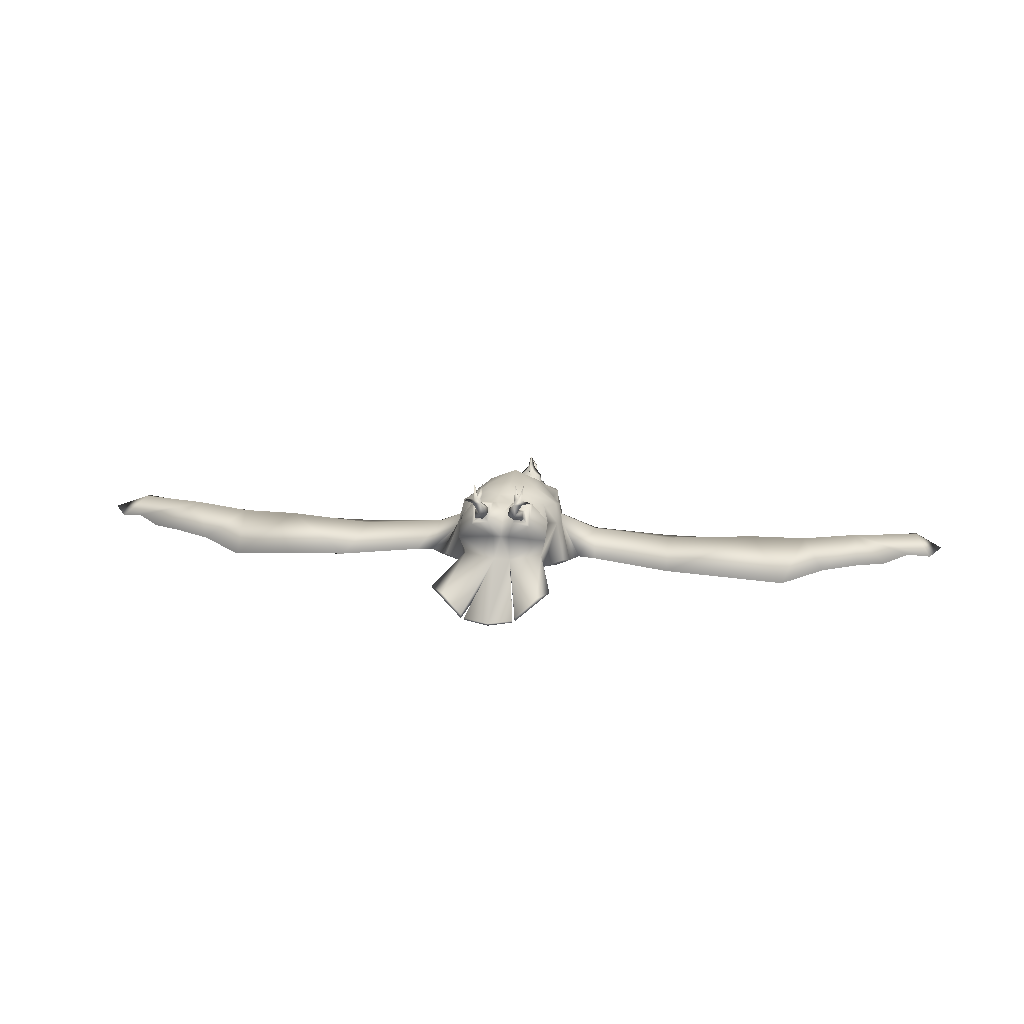
<metadata>
{"format":"obj","ext":"obj","renderer":"f3d","projection":"perspective","resolution":1024,"background":"white","views":[{"elev":21.5,"azim":-168.4,"up":"+Z"}]}
</metadata>
<code>
v 0.7652 0.04738 -0.01365
v 0.7383 0.07185 -0.02666
v 0.7163 -0.02519 -0.01019
v 0.7169 -0.04029 -0.01382
v 0.7058 -0.03552 -0.02368
v 0.6992 -0.02583 -0.02361
v 0.687 0.08827 -0.01621
v 0.6322 0.1229 -0.02504
v 0.5681 0.1504 -0.0201
v 0.575 -0.02135 -0.03318
v 0.5754 -0.03131 -0.03317
v 0.5754 -0.02819 -0.01758
v 0.5756 -0.03459 -0.02526
v 0.4908 0.1641 -0.02884
v 0.4547 -0.01778 -0.04137
v 0.455 -0.02017 -0.0263
v 0.4553 -0.0303 -0.04137
v 0.4481 -0.0367 -0.03291
v 0.3996 0.1964 -0.04963
v 0.3349 -0.0251 -0.05664
v 0.3354 -0.03134 -0.02898
v 0.3357 -0.04101 -0.041
v 0.3357 -0.04522 -0.05087
v 0.1376 0.1909 -0.02982
v 0.1362 -0.01772 -0.03255
v 0.132 -0.04597 -0.03744
v 0.1214 -0.03726 -0.05892
v 0.1177 -0.0144 -0.05676
v -0.02922 0.144 -0.02311
v -0.0415 -0.02673 -0.04818
v -0.041 -0.03139 -0.01864
v -0.04086 -0.04114 -0.04343
v -0.04003 -0.05696 -0.0266
v -0.06563 0.1458 -0.01851
v -0.08639 0.1468 -0.02792
v -0.1137 0.3474 -0.02341
v -0.1009 0.1541 -0.02538
v -0.1184 0.1201 -0.05166
v -0.1131 0.05734 0.02708
v -0.1416 0.3623 -0.0317
v -0.1201 0.09356 0.04238
v -0.1149 0.01346 0.006722
v -0.1205 0.02873 0.06646
v -0.1254 0.06627 0.08063
v -0.1393 0.1857 0.03434
v -0.1373 0.1457 0.06617
v -0.1371 0.1386 0.05982
v -0.1333 0.02829 -0.04786
v -0.1448 0.1677 -0.03766
v -0.1316 -0.02432 -0.05185
v -0.1304 -0.03546 0.01866
v -0.129 -0.08805 -0.05638
v -0.1276 -0.1134 -0.01519
v -0.151 0.1673 -0.0116
v -0.1445 0.1096 0.08769
v -0.132 -0.05683 0.06446
v -0.1482 0.1175 0.0969
v -0.1398 -0.01608 0.06728
v -0.1373 -0.08088 0.0613
v -0.1633 0.2377 0.1464
v -0.1464 -0.1199 -0.04059
v -0.1884 0.3794 -0.08029
v -0.1883 0.3792 -0.07031
v -0.1454 -0.1358 -0.008754
v -0.1692 0.1634 0.1146
v -0.1683 0.1419 0.08668
v -0.1737 0.1994 0.07337
v -0.1943 0.374 -0.08599
v -0.1943 0.3745 -0.0815
v -0.1751 0.1709 0.1153
v -0.1787 0.2008 0.08113
v -0.1833 0.2333 0.1412
v -0.1851 0.2387 0.1399
v -0.1826 0.2067 0.177
v -0.1856 0.2323 0.1487
v -0.1854 0.2118 0.1153
v -0.187 0.2223 0.09753
v -0.1841 0.1801 0.1073
v -0.1858 0.1907 0.08954
v -0.1597 -0.1836 0.006441
v -0.1753 0.03902 0.1098
v -0.1901 0.2225 0.1402
v -0.1934 0.2296 0.1515
v -0.1932 0.2244 0.1488
v -0.1754 -0.01039 0.109
v -0.1673 -0.1564 -0.006394
v -0.1703 -0.1015 0.05321
v -0.1982 0.217 0.123
v -0.2001 0.2347 0.1124
v -0.1733 -0.1443 -0.03147
v -0.1697 -0.1844 -0.004977
v -0.1993 0.2222 0.1403
v -0.1793 -0.04426 0.09791
v -0.1904 0.08627 0.1126
v -0.172 -0.1852 -0.02391
v -0.2034 0.2367 0.1389
v -0.1726 -0.1804 0.03127
v -0.2032 0.2316 0.1489
v -0.2043 0.2216 0.09772
v -0.2016 0.2061 0.177
v -0.2037 0.211 0.1155
v -0.2031 0.19 0.08973
v -0.2025 0.1794 0.1075
v -0.1815 -0.1706 -0.02806
v -0.1796 -0.1763 0.04447
v -0.1811 -0.1704 0.00691
v -0.1873 -0.07543 0.08363
v -0.1856 -0.1296 0.04012
v -0.2113 0.1992 0.08157
v -0.1847 -0.186 -0.03044
v -0.2101 0.1695 0.1157
v -0.2174 0.234 0.1126
v -0.2165 0.2163 0.1232
v -0.1947 -0.09541 0.07538
v -0.2151 0.1615 0.1151
v -0.1912 -0.1676 0.05345
v -0.2221 0.1732 -0.04669
v -0.2221 0.1828 -0.01565
v -0.2219 0.1932 0.04476
v -0.1948 -0.1808 -0.04622
v -0.2202 0.1226 -0.07129
v -0.1895 -0.2397 0.01746
v -0.1919 -0.2179 0.009745
v -0.1929 -0.2172 -0.004218
v -0.1915 -0.242 -0.007395
v -0.2186 0.1266 0.1023
v -0.1973 -0.1821 -0.02807
v -0.2174 0.1014 0.1127
v -0.2165 0.03202 -0.06826
v -0.1989 -0.1771 -0.02788
v -0.1931 -0.2658 -0.006036
v -0.2002 -0.1623 0.05341
v -0.1997 -0.1814 0.01199
v -0.1946 -0.2516 -0.009918
v -0.2003 -0.185 -0.02366
v -0.1996 -0.1824 0.0286
v -0.1994 -0.2011 -0.02424
v -0.1997 -0.1854 0.01848
v -0.1992 -0.1973 0.00654
v -0.199 -0.1968 0.02647
v -0.1987 -0.219 -0.03223
v -0.2024 -0.1578 0.03159
v -0.2127 -0.05856 -0.06524
v -0.1979 -0.2358 -0.03337
v -0.1984 -0.2131 0.02512
v -0.2491 0.3786 -0.09316
v -0.249 0.379 -0.08867
v -0.1954 -0.2555 0.0243
v -0.2114 -0.08918 -0.0607
v -0.197 -0.2386 0.03724
v -0.1961 -0.2592 0.03159
v -0.198 -0.2553 -0.02515
v -0.1988 -0.2457 -0.02132
v -0.1967 -0.2611 0.01852
v -0.1961 -0.2763 -0.008177
v -0.1961 -0.2701 0.01883
v -0.2101 -0.1198 -0.05616
v -0.1989 -0.2523 -0.00972
v -0.2089 -0.1472 -0.04686
v -0.2081 -0.1406 0.05174
v -0.207 -0.1713 0.04215
v -0.2127 -0.1681 -0.05
v -0.2399 0.1925 0.04496
v -0.2377 0.1505 0.09003
v -0.2346 0.08256 0.1249
v -0.2327 0.03477 0.1223
v -0.2096 -0.2917 0.03238
v -0.2094 -0.2994 0.01704
v -0.2132 -0.2471 0.04688
v -0.2302 -0.02202 0.1299
v -0.2124 -0.2737 0.0474
v -0.2292 -0.05126 0.1137
v -0.2113 -0.3032 0.03931
v -0.2282 -0.0805 0.09758
v -0.2109 -0.3157 0.03548
v -0.2268 -0.1196 0.08041
v -0.2253 -0.1852 -0.03433
v -0.2252 -0.1627 0.0577
v -0.2251 -0.1657 0.05883
v -0.225 -0.1721 0.04234
v -0.2247 -0.1995 -0.03424
v -0.2247 -0.1981 -0.02701
v -0.2249 -0.1822 0.01939
v -0.2247 -0.1834 0.02887
v -0.2163 -0.2787 0.06629
v -0.2242 -0.196 0.02704
v -0.2241 -0.1961 0.03384
v -0.2238 -0.2242 -0.03911
v -0.2231 -0.239 -0.0396
v -0.2233 -0.2164 0.03266
v -0.2191 -0.2618 0.05974
v -0.2226 -0.2309 0.04078
v -0.2223 -0.2484 0.007639
v -0.222 -0.2635 -0.02947
v -0.2222 -0.2484 0.01598
v -0.2218 -0.2489 0.0478
v -0.2581 0.1717 -0.04631
v -0.2582 0.1813 -0.01526
v -0.2215 -0.2591 0.03723
v -0.2212 -0.2712 0.01502
v -0.221 -0.2834 -0.01324
v -0.258 0.1917 0.04515
v -0.2209 -0.2707 0.05145
v -0.2206 -0.2709 0.07616
v -0.2201 -0.2944 0.0308
v -0.2563 0.1211 -0.07091
v -0.2195 -0.3039 0.05119
v -0.2193 -0.31 0.05226
v -0.2191 -0.3174 0.03428
v -0.2232 -0.2619 0.05978
v -0.2223 -0.2769 0.06966
v -0.2546 0.1251 0.1027
v -0.2535 0.09992 0.1131
v -0.2644 0.2321 0.1131
v -0.2526 0.03054 -0.06788
v -0.2635 0.2143 0.1237
v -0.2607 0.1596 0.1155
v -0.2305 -0.2478 0.04706
v -0.2488 -0.06005 -0.06486
v -0.2292 -0.2744 0.04758
v -0.2475 -0.09066 -0.06032
v -0.228 -0.3044 0.03956
v -0.2275 -0.3164 0.03566
v -0.2683 0.1968 0.08217
v -0.2462 -0.1213 -0.05578
v -0.2425 -0.1707 -0.04741
v -0.2308 -0.2925 0.03261
v -0.2307 -0.3002 0.01727
v -0.2663 0.1671 0.1163
v -0.245 -0.1487 -0.04647
v -0.2442 -0.1421 0.05213
v -0.2431 -0.1728 0.04254
v -0.2767 0.2187 0.09849
v -0.2761 0.2081 0.1162
v -0.278 0.2336 0.1397
v -0.249 -0.1597 0.03208
v -0.2755 0.187 0.0905
v -0.2776 0.2286 0.1497
v -0.2749 0.1764 0.1082
v -0.2506 -0.181 -0.03338
v -0.2765 0.203 0.1778
v -0.2504 -0.1866 -0.02371
v -0.2504 -0.1643 0.05395
v -0.2497 -0.1874 0.01903
v -0.2502 -0.1834 0.01253
v -0.2498 -0.1844 0.02914
v -0.2496 -0.2031 -0.0237
v -0.2495 -0.1993 0.007075
v -0.2455 -0.2542 -0.009224
v -0.2817 0.2314 0.1133
v -0.2465 -0.2477 -0.02081
v -0.2492 -0.1989 0.02701
v -0.2522 -0.1793 -0.02731
v -0.249 -0.2211 -0.03169
v -0.2486 -0.2152 0.02566
v -0.2808 0.2188 0.1412
v -0.2466 -0.2573 -0.02463
v -0.2485 -0.2378 -0.03283
v -0.2819 0.2136 0.1239
v -0.2476 -0.2407 0.03778
v -0.2465 -0.2632 0.01905
v -0.2463 -0.2784 -0.007642
v -0.2463 -0.2721 0.01936
v -0.2469 -0.2613 0.03213
v -0.2481 -0.2577 0.02486
v -0.2563 -0.1833 -0.04557
v -0.25 -0.2539 -0.009327
v -0.2608 -0.09812 0.07608
v -0.3031 0.3696 -0.08483
v -0.3031 0.37 -0.08034
v -0.2502 -0.2682 -0.005429
v -0.2543 -0.2197 -0.003563
v -0.2871 0.2258 0.1525
v -0.2869 0.2205 0.1498
v -0.2549 -0.2205 0.01042
v -0.2538 -0.2445 -0.006732
v -0.2588 -0.1704 0.05417
v -0.2792 0.08263 0.1135
v -0.2554 -0.2424 0.01816
v -0.29 0.2184 0.1413
v -0.3093 0.3745 -0.07901
v -0.3092 0.3743 -0.06903
v -0.2697 -0.07881 0.08451
v -0.294 0.2179 0.09867
v -0.2678 -0.133 0.04099
v -0.2928 0.1863 0.09068
v -0.2656 -0.1893 -0.02957
v -0.2951 0.2278 0.1499
v -0.2944 0.2073 0.1164
v -0.2964 0.2341 0.1411
v -0.2932 0.1757 0.1084
v -0.2977 0.2286 0.1424
v -0.27 -0.1742 -0.02712
v -0.2954 0.2021 0.1782
v -0.2697 -0.174 0.007852
v -0.2699 -0.18 0.04543
v -0.2799 -0.04838 0.09898
v -0.3009 0.1958 0.08243
v -0.2863 -0.01494 0.1102
v -0.2904 0.0343 0.1111
v -0.3013 0.1657 0.1166
v -0.2804 -0.1487 -0.03034
v -0.3059 0.194 0.07477
v -0.2768 -0.1846 0.03238
v -0.2781 -0.1896 -0.02278
v -0.2851 -0.1062 0.05443
v -0.2801 -0.189 -0.003802
v -0.3066 0.1577 0.116
v -0.3063 0.1362 0.08815
v -0.2849 -0.1612 -0.005141
v -0.3178 0.2314 0.148
v -0.2899 -0.1889 0.007826
v -0.3277 0.1601 -0.009719
v -0.3241 0.1103 0.09878
v -0.3094 -0.1266 -0.03886
v -0.3084 -0.1425 -0.007019
v -0.3345 0.1599 -0.03564
v -0.3273 0.1021 0.08964
v -0.3534 0.3536 -0.02944
v -0.3221 -0.02356 0.06922
v -0.3399 0.1775 0.03647
v -0.3195 -0.08835 0.06324
v -0.3379 0.1374 0.0683
v -0.3377 0.1304 0.06195
v -0.3348 0.02003 -0.04572
v -0.3266 -0.06481 0.06653
v -0.3322 -0.03255 -0.04972
v -0.331 -0.04368 0.0208
v -0.3296 -0.09628 -0.05425
v -0.3282 -0.1216 -0.01305
v -0.3429 0.05734 0.08295
v -0.3451 0.01952 0.06885
v -0.3513 0.08408 0.04484
v -0.3572 0.1103 -0.04912
v -0.3507 0.003786 0.009234
v -0.3799 0.3365 -0.02058
v -0.3557 0.04739 0.02967
v -0.3768 0.1427 -0.02244
v -0.3908 0.1343 -0.02468
v -0.4112 0.1316 -0.01483
v -0.4217 -0.04232 -0.04413
v -0.4212 -0.04698 -0.01459
v -0.4211 -0.05674 -0.03938
v -0.4202 -0.07255 -0.02256
v -0.4474 0.1268 -0.01866
v -0.5815 -0.04308 -0.04932
v -0.5834 -0.06617 -0.05142
v -0.5927 -0.0757 -0.02972
v -0.5992 -0.04788 -0.02472
v -0.6176 0.1599 -0.02178
v -0.797 -0.07153 -0.04459
v -0.7965 -0.07777 -0.01693
v -0.7962 -0.08744 -0.02894
v -0.7961 -0.09165 -0.03882
v -0.8795 0.1439 -0.03602
v -0.9084 -0.09234 -0.01847
v -0.9168 -0.07404 -0.02677
v -0.9165 -0.07643 -0.0117
v -0.9162 -0.08655 -0.02677
v -0.9673 0.1043 -0.01331
v -1.043 0.08434 -0.00295
v -1.036 -0.08744 -0.01602
v -1.036 -0.09739 -0.01602
v -1.036 -0.09427 -0.000425
v -1.035 -0.1007 -0.008111
v -1.105 0.05167 -0.006544
v -1.156 0.01265 0.003413
v -1.159 -0.1021 -0.003824
v -1.165 -0.1123 -0.003757
v -1.176 -0.1028 0.009955
v -1.176 -0.1179 0.006332
v -1.206 -0.007916 -0.005959
v -1.231 -0.03449 0.007602
f 146 269 147
f 147 269 270
f 129 215 206
f 129 206 121
f 172 297 174
f 174 297 283
f 166 300 170
f 170 300 299
f 217 212 164
f 317 333 313
f 313 333 324
f 338 334 339
f 325 339 334
f 143 149 221
f 143 221 219
f 369 373 368
f 326 322 283
f 322 268 283
f 159 230 225
f 159 225 157
f 315 302 316
f 302 310 316
f 306 285 268
f 285 231 268
f 128 213 165
f 165 213 278
f 318 314 324
f 314 323 324
f 202 198 321
f 321 198 313
f 336 319 281
f 282 281 319
f 334 317 206
f 317 197 206
f 206 197 117
f 206 117 121
f 334 206 325
f 206 215 325
f 219 327 215
f 325 215 327
f 219 215 129
f 219 129 143
f 245 295 253
f 253 295 293
f 295 245 236
f 236 245 232
f 245 183 232
f 232 183 180
f 283 297 326
f 326 297 320
f 332 320 299
f 320 297 299
f 297 172 299
f 299 172 170
f 299 300 332
f 332 300 331
f 300 278 331
f 331 278 318
f 278 300 165
f 165 300 166
f 212 217 309
f 309 217 308
f 273 238 235
f 224 217 164
f 331 318 333
f 324 333 318
f 332 331 337
f 331 333 337
f 338 317 334
f 320 332 335
f 337 335 332
f 335 328 320
f 320 328 326
f 327 340 325
f 340 339 325
f 327 219 329
f 219 221 329
f 329 221 315
f 315 221 225
f 225 221 149
f 225 149 157
f 326 328 322
f 328 330 322
f 322 330 306
f 306 330 316
f 329 315 330
f 316 330 315
f 283 268 174
f 174 268 176
f 322 306 268
f 315 225 302
f 225 230 302
f 302 230 293
f 293 230 253
f 253 230 159
f 253 159 130
f 306 316 285
f 316 310 285
f 285 310 236
f 236 310 295
f 295 310 293
f 293 310 302
f 268 231 176
f 176 231 180
f 180 231 232
f 285 236 231
f 232 231 236
f 314 318 213
f 278 213 318
f 314 213 309
f 309 213 212
f 212 213 128
f 323 321 324
f 324 321 313
f 308 303 323
f 321 323 303
f 308 323 309
f 309 323 314
f 198 202 163
f 198 163 118
f 164 163 224
f 163 202 224
f 321 303 202
f 224 202 303
f 329 343 327
f 327 343 341
f 327 341 340
f 340 341 345
f 342 344 328
f 328 344 330
f 330 344 329
f 329 344 343
f 346 347 351
f 347 354 351
f 355 350 351
f 346 351 350
f 348 349 353
f 349 352 353
f 347 348 354
f 348 353 354
f 357 359 363
f 357 363 362
f 357 362 360
f 360 362 361
f 356 358 365
f 358 364 365
f 356 365 359
f 359 365 363
f 362 363 368
f 363 369 368
f 373 372 368
f 362 368 372
f 364 370 365
f 365 370 371
f 363 365 369
f 365 371 369
f 270 198 147
f 118 147 198
f 269 197 270
f 198 270 197
f 197 269 146
f 282 319 198
f 198 319 313
f 319 336 313
f 313 336 317
f 281 197 336
f 317 336 197
f 281 282 197
f 197 282 198
f 337 333 338
f 338 333 317
f 338 339 337
f 339 335 337
f 328 335 340
f 340 335 339
f 328 340 342
f 345 342 340
f 355 352 350
f 350 352 349
f 358 360 364
f 361 364 360
f 373 370 372
f 372 370 364
f 369 371 373
f 371 370 373
f 343 347 341
f 341 347 346
f 350 345 346
f 341 346 345
f 350 349 345
f 349 342 345
f 349 348 342
f 342 348 344
f 348 347 344
f 344 347 343
f 362 367 366
f 364 366 367
f 362 366 361
f 364 361 366
f 362 372 367
f 364 367 372
f 351 357 355
f 355 357 360
f 352 355 358
f 358 355 360
f 358 356 352
f 352 356 353
f 359 354 356
f 353 356 354
f 354 359 351
f 351 359 357
f 188 254 182
f 182 254 247
f 252 255 186
f 190 186 255
f 275 255 248
f 252 248 255
f 277 179 243
f 179 178 243
f 304 244 312
f 245 244 183
f 253 130 242
f 242 130 135
f 304 186 296
f 186 187 296
f 244 304 246
f 304 296 246
f 244 246 184
f 305 287 182
f 182 287 181
f 177 242 135
f 305 242 287
f 287 266 181
f 177 240 242
f 266 287 240
f 242 240 287
f 240 177 226
f 162 266 226
f 240 226 266
f 296 187 277
f 187 179 277
f 243 246 277
f 296 277 246
f 178 184 243
f 246 243 184
f 305 182 247
f 312 248 304
f 304 248 252
f 252 186 304
f 189 258 188
f 188 258 254
f 279 260 275
f 275 260 255
f 255 260 190
f 190 260 192
f 265 260 279
f 272 258 276
f 254 258 272
f 254 272 247
f 248 247 272
f 248 307 247
f 307 305 247
f 244 242 307
f 307 242 305
f 245 253 244
f 244 253 242
f 193 195 261
f 261 195 265
f 279 275 276
f 279 261 265
f 275 272 276
f 275 248 272
f 312 307 248
f 312 244 307
f 258 189 257
f 189 194 257
f 251 257 249
f 193 261 200
f 257 194 262
f 194 201 262
f 262 263 271
f 271 263 261
f 261 263 200
f 262 201 228
f 201 209 228
f 262 228 263
f 263 228 227
f 263 227 200
f 200 227 205
f 228 209 223
f 223 222 228
f 228 222 227
f 227 222 205
f 205 222 173
f 223 209 208
f 208 207 223
f 223 207 222
f 222 207 173
f 199 264 195
f 195 264 265
f 218 260 264
f 265 264 260
f 260 218 192
f 192 218 196
f 195 192 199
f 192 196 199
f 264 199 220
f 199 203 220
f 264 220 218
f 218 220 210
f 218 210 196
f 220 203 211
f 220 211 210
f 210 211 204
f 210 204 196
f 276 258 251
f 257 271 267
f 261 267 271
f 258 257 251
f 249 257 267
f 261 279 276
f 251 267 276
f 276 267 261
f 249 267 251
f 257 262 271
f 308 301 303
f 303 301 298
f 303 298 224
f 217 224 229
f 308 217 301
f 217 229 301
f 301 291 298
f 298 291 286
f 224 298 237
f 298 286 237
f 224 237 229
f 229 237 239
f 229 239 301
f 301 239 291
f 291 289 286
f 286 289 284
f 286 284 237
f 237 284 233
f 239 237 234
f 237 233 234
f 239 234 291
f 291 234 289
f 284 289 250
f 289 259 250
f 284 250 233
f 233 250 214
f 233 214 234
f 234 214 216
f 289 234 259
f 234 216 259
f 250 259 290
f 259 280 290
f 214 250 235
f 250 290 235
f 214 235 216
f 216 235 256
f 216 256 259
f 259 256 280
f 256 235 238
f 256 274 280
f 274 288 280
f 256 238 274
f 280 292 290
f 280 288 292
f 290 288 235
f 288 273 235
f 238 241 274
f 274 241 273
f 273 241 238
f 288 311 292
f 292 311 290
f 290 311 288
f 273 294 274
f 274 294 288
f 288 294 273
f 146 147 68
f 147 69 68
f 172 174 93
f 174 107 93
f 166 170 81
f 170 85 81
f 115 164 126
f 164 212 126
f 49 54 41
f 54 47 41
f 37 35 38
f 48 38 35
f 5 6 1
f 56 107 59
f 59 107 114
f 61 64 90
f 90 64 86
f 87 114 108
f 108 114 160
f 165 94 128
f 55 47 57
f 57 47 46
f 119 45 118
f 45 54 118
f 36 62 40
f 63 40 62
f 38 121 49
f 49 121 117
f 38 48 121
f 121 48 129
f 143 129 50
f 48 50 129
f 133 130 106
f 130 104 106
f 106 142 133
f 142 161 133
f 133 161 183
f 161 180 183
f 107 56 93
f 56 58 93
f 43 85 58
f 58 85 93
f 93 85 172
f 85 170 172
f 85 43 81
f 43 44 81
f 81 44 94
f 44 55 94
f 94 165 81
f 165 166 81
f 126 66 115
f 66 65 115
f 83 96 98
f 109 164 115
f 44 41 55
f 47 55 41
f 43 39 44
f 44 39 41
f 37 38 49
f 58 42 43
f 39 43 42
f 42 58 51
f 58 56 51
f 50 48 34
f 34 48 35
f 50 52 143
f 143 52 149
f 52 61 149
f 61 157 149
f 56 59 51
f 51 59 53
f 59 87 53
f 87 64 53
f 52 53 61
f 64 61 53
f 107 174 114
f 174 176 114
f 59 114 87
f 61 90 157
f 157 90 159
f 90 104 159
f 104 130 159
f 87 108 64
f 64 108 86
f 108 142 86
f 142 106 86
f 106 104 86
f 104 90 86
f 114 176 160
f 176 180 160
f 180 161 160
f 108 160 142
f 161 142 160
f 57 128 55
f 94 55 128
f 57 66 128
f 66 126 128
f 126 212 128
f 46 47 45
f 47 54 45
f 65 46 67
f 45 67 46
f 65 66 46
f 66 57 46
f 118 163 119
f 164 109 163
f 163 109 119
f 45 119 67
f 109 67 119
f 52 50 32
f 50 30 32
f 50 34 30
f 34 29 30
f 31 51 33
f 51 53 33
f 53 52 33
f 52 32 33
f 28 20 27
f 27 20 23
f 19 20 24
f 28 24 20
f 26 22 25
f 25 22 21
f 27 23 26
f 26 23 22
f 15 10 11
f 15 11 17
f 15 14 10
f 14 9 10
f 18 13 16
f 16 13 12
f 18 17 13
f 17 11 13
f 10 6 11
f 11 6 5
f 1 6 2
f 10 2 6
f 12 13 3
f 13 4 3
f 11 5 13
f 13 5 4
f 69 147 118
f 68 69 117
f 118 117 69
f 197 146 117
f 117 146 68
f 63 118 40
f 118 54 40
f 40 54 36
f 54 49 36
f 62 36 117
f 49 117 36
f 62 117 63
f 117 118 63
f 39 37 41
f 37 49 41
f 37 39 35
f 35 39 42
f 51 34 42
f 34 35 42
f 51 31 34
f 29 34 31
f 19 24 21
f 24 25 21
f 16 12 14
f 9 14 12
f 1 2 3
f 2 12 3
f 5 1 4
f 4 1 3
f 32 30 27
f 30 28 27
f 24 28 29
f 30 29 28
f 24 29 25
f 25 29 31
f 25 31 26
f 31 33 26
f 26 33 27
f 33 32 27
f 10 8 7
f 12 7 8
f 10 9 8
f 12 8 9
f 10 7 2
f 12 2 7
f 20 19 15
f 19 14 15
f 21 16 19
f 16 14 19
f 16 21 18
f 21 22 18
f 17 18 23
f 22 23 18
f 23 20 17
f 20 15 17
f 188 182 141
f 182 137 141
f 211 185 204
f 140 186 145
f 190 145 186
f 123 139 145
f 140 145 139
f 116 132 179
f 179 132 178
f 97 80 138
f 133 183 138
f 244 138 183
f 97 105 186
f 186 105 187
f 138 136 97
f 97 136 105
f 138 244 136
f 244 184 136
f 95 182 110
f 182 181 110
f 177 135 127
f 135 95 127
f 95 110 127
f 110 181 120
f 181 266 120
f 120 127 110
f 120 266 162
f 127 162 177
f 177 162 226
f 127 120 162
f 105 116 187
f 187 116 179
f 132 116 136
f 105 136 116
f 178 132 184
f 136 184 132
f 95 137 182
f 80 97 139
f 97 140 139
f 140 97 186
f 189 188 144
f 188 141 144
f 122 123 150
f 123 145 150
f 145 190 150
f 190 192 150
f 148 122 150
f 124 125 144
f 141 124 144
f 141 137 124
f 139 124 137
f 139 137 91
f 91 137 95
f 138 91 135
f 91 95 135
f 133 138 130
f 138 135 130
f 193 154 195
f 154 148 195
f 122 125 123
f 122 148 154
f 123 125 124
f 123 124 139
f 80 139 91
f 80 91 138
f 144 152 189
f 189 152 194
f 153 158 152
f 193 200 154
f 152 155 194
f 194 155 201
f 155 131 156
f 131 154 156
f 154 200 156
f 155 168 201
f 201 168 209
f 155 156 168
f 156 167 168
f 156 200 167
f 200 205 167
f 168 175 209
f 175 168 173
f 168 167 173
f 167 205 173
f 175 208 209
f 208 175 207
f 175 173 207
f 195 148 151
f 169 151 150
f 148 150 151
f 150 192 169
f 151 171 199
f 199 171 203
f 151 169 171
f 169 191 171
f 169 196 191
f 171 185 203
f 203 185 211
f 171 191 185
f 191 204 185
f 191 196 204
f 125 153 144
f 152 134 131
f 154 131 134
f 144 153 152
f 158 134 152
f 154 125 122
f 153 125 134
f 125 154 134
f 158 153 134
f 152 131 155
f 65 67 70
f 67 71 70
f 67 109 71
f 115 111 109
f 65 70 115
f 115 70 111
f 70 71 78
f 71 79 78
f 109 102 71
f 71 102 79
f 109 111 102
f 111 103 102
f 111 70 103
f 70 78 103
f 78 79 76
f 79 77 76
f 79 102 77
f 102 99 77
f 103 101 102
f 102 101 99
f 103 78 101
f 78 76 101
f 77 89 76
f 76 89 88
f 77 99 89
f 99 112 89
f 99 101 112
f 101 113 112
f 76 88 101
f 101 88 113
f 89 73 88
f 88 73 82
f 112 96 89
f 89 96 73
f 112 113 96
f 113 92 96
f 113 88 92
f 88 82 92
f 92 98 96
f 92 82 84
f 84 82 75
f 92 84 98
f 82 73 72
f 82 72 75
f 73 96 75
f 75 96 83
f 98 84 100
f 84 83 100
f 83 98 100
f 75 72 60
f 72 73 60
f 73 75 60
f 83 84 74
f 84 75 74
f 75 83 74
f 192 195 151
f 199 196 169

</code>
